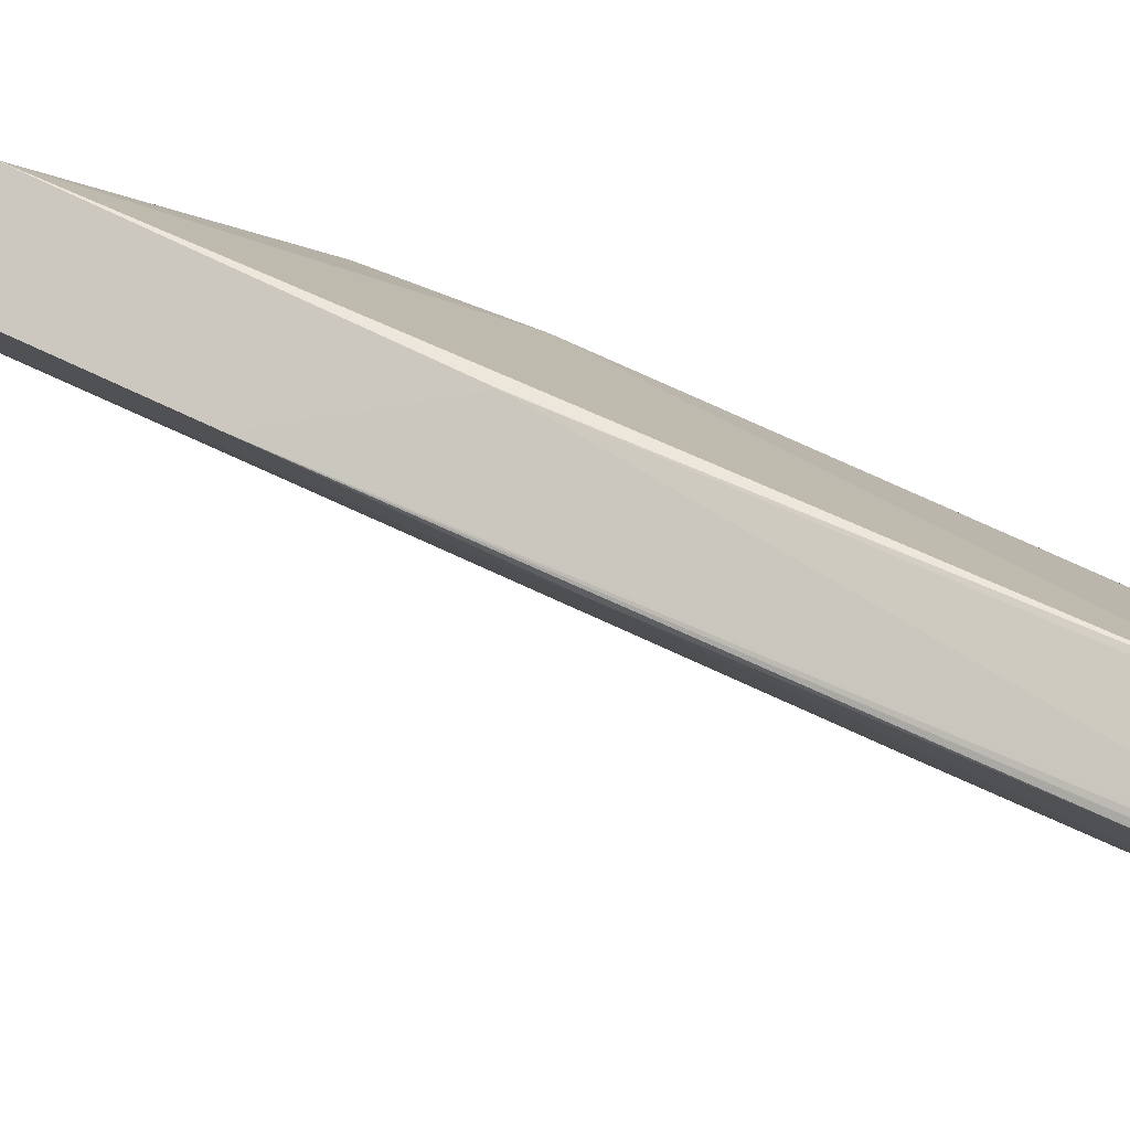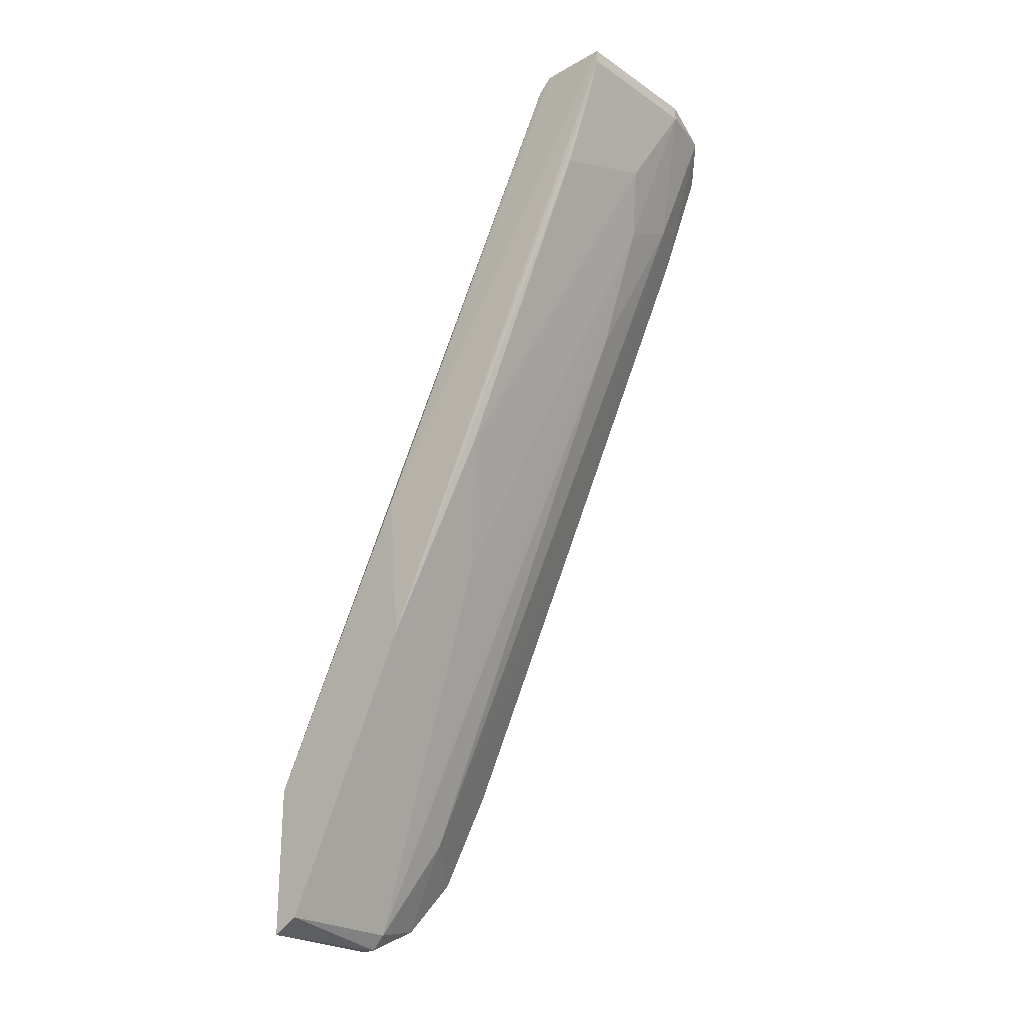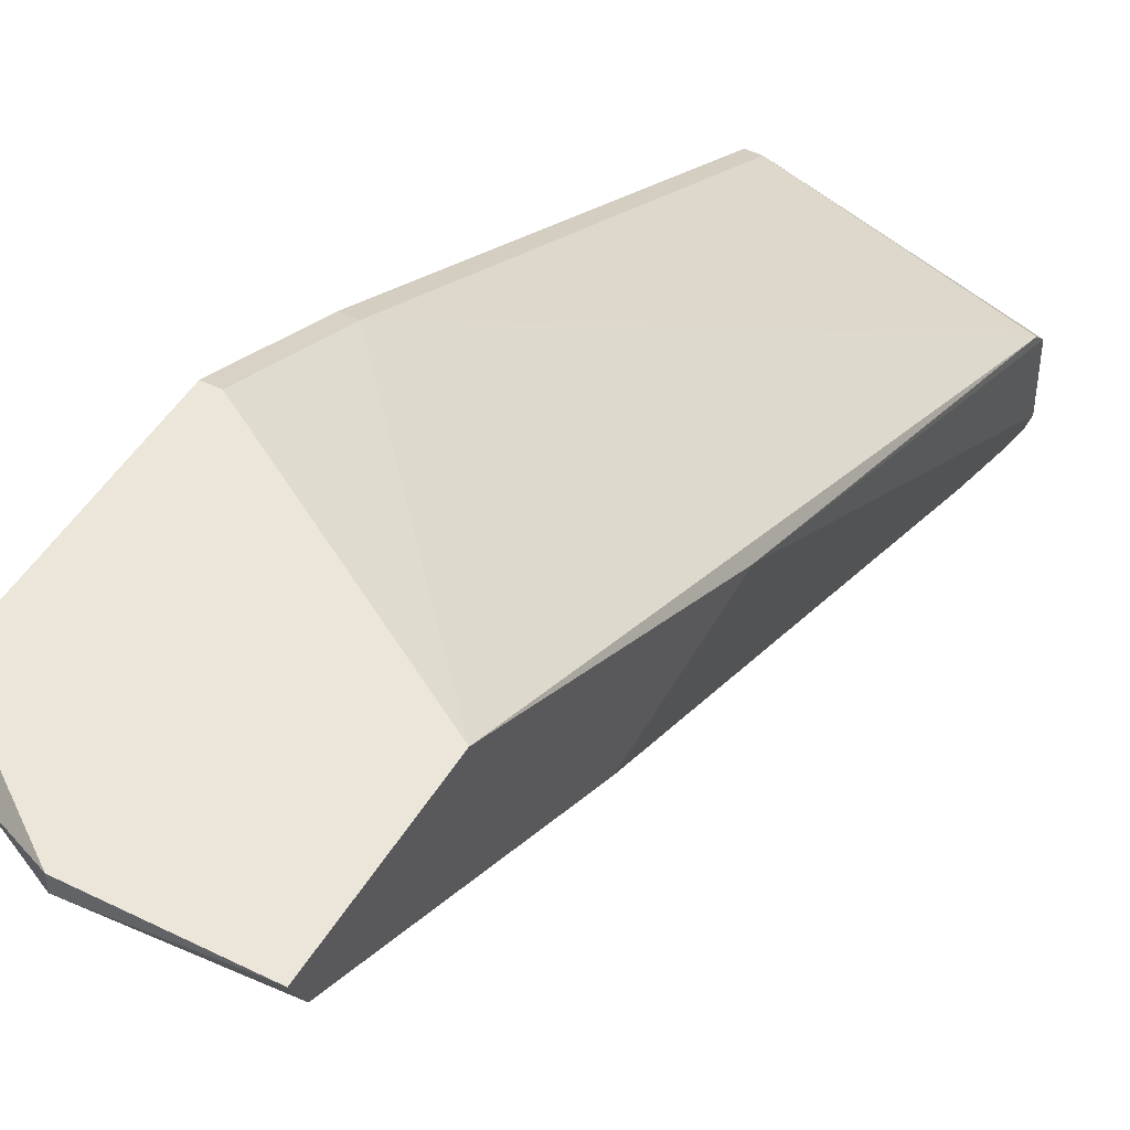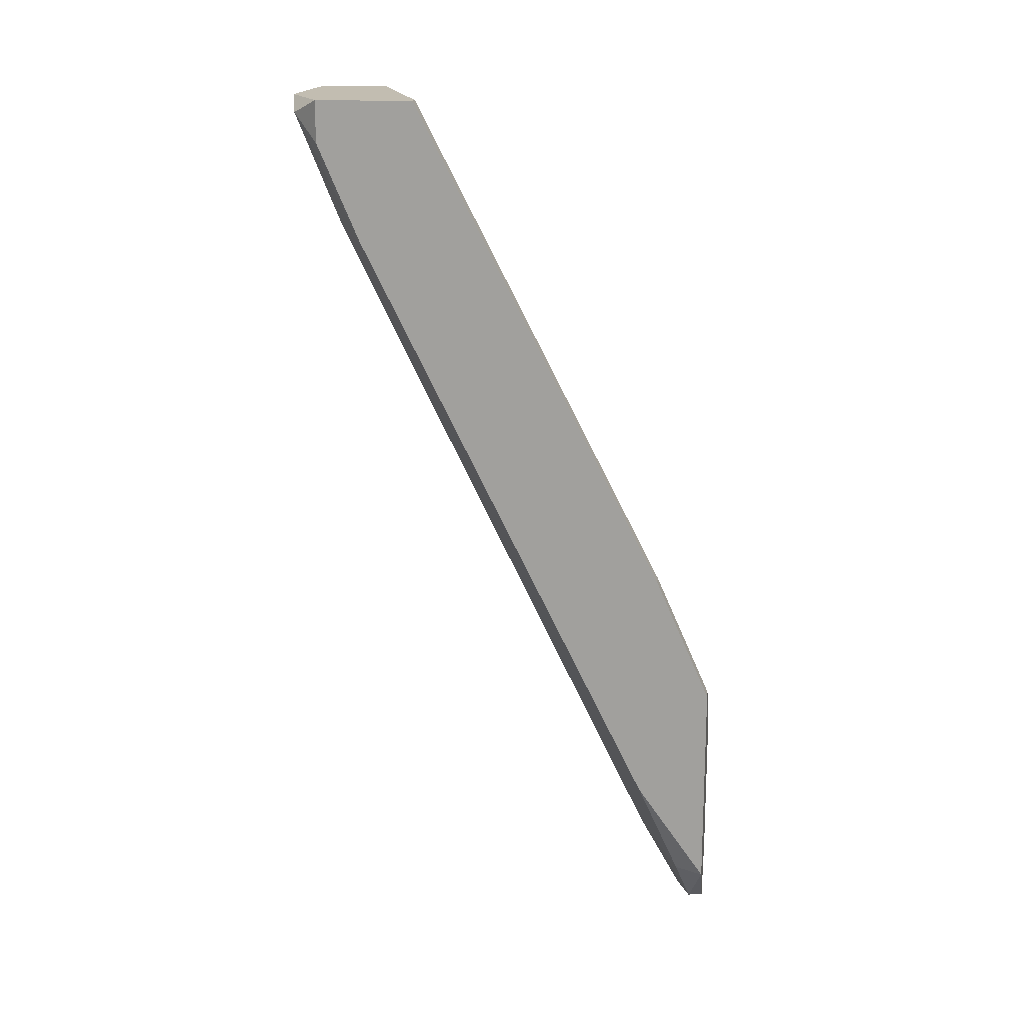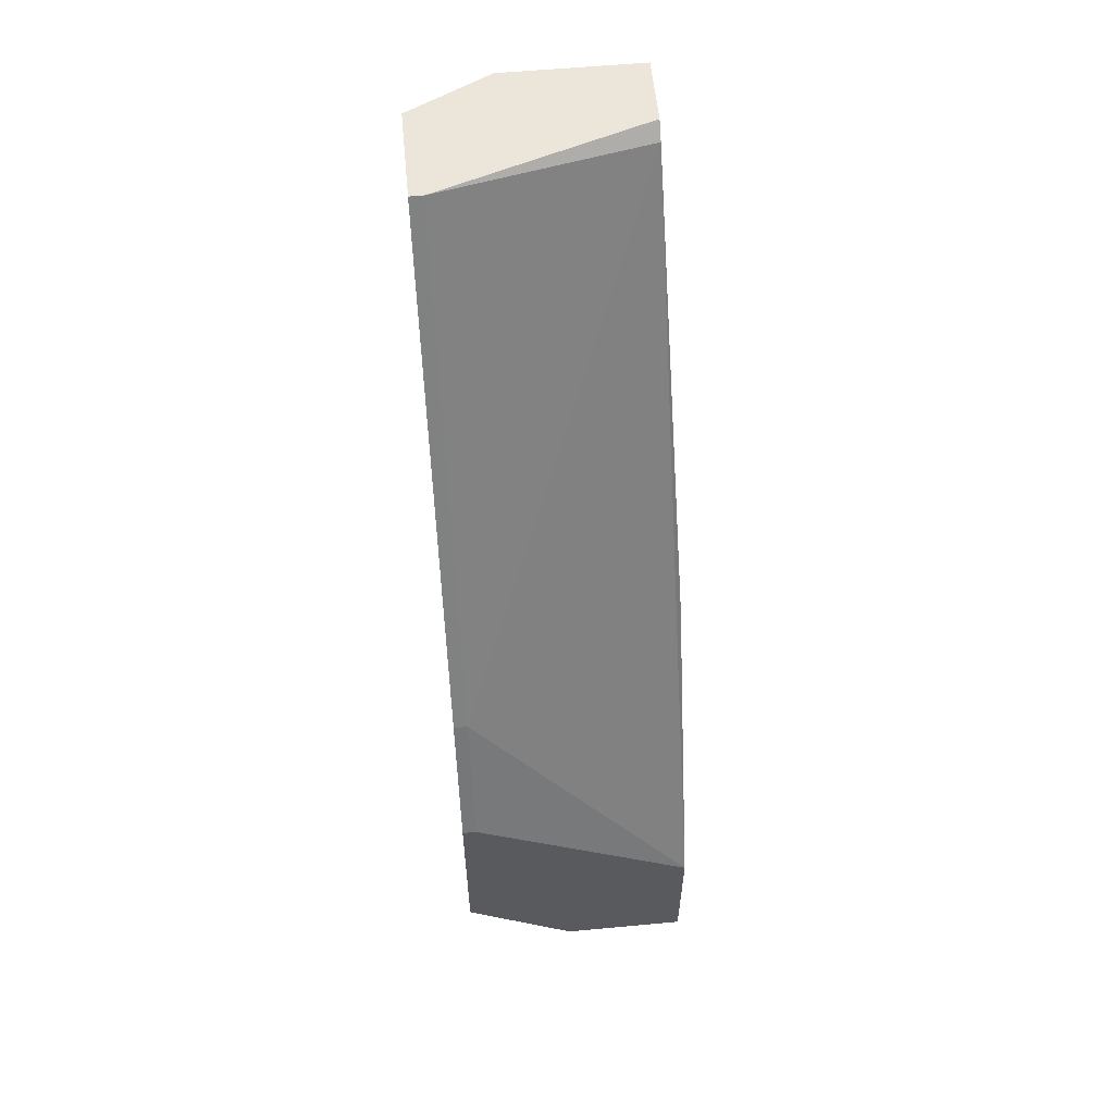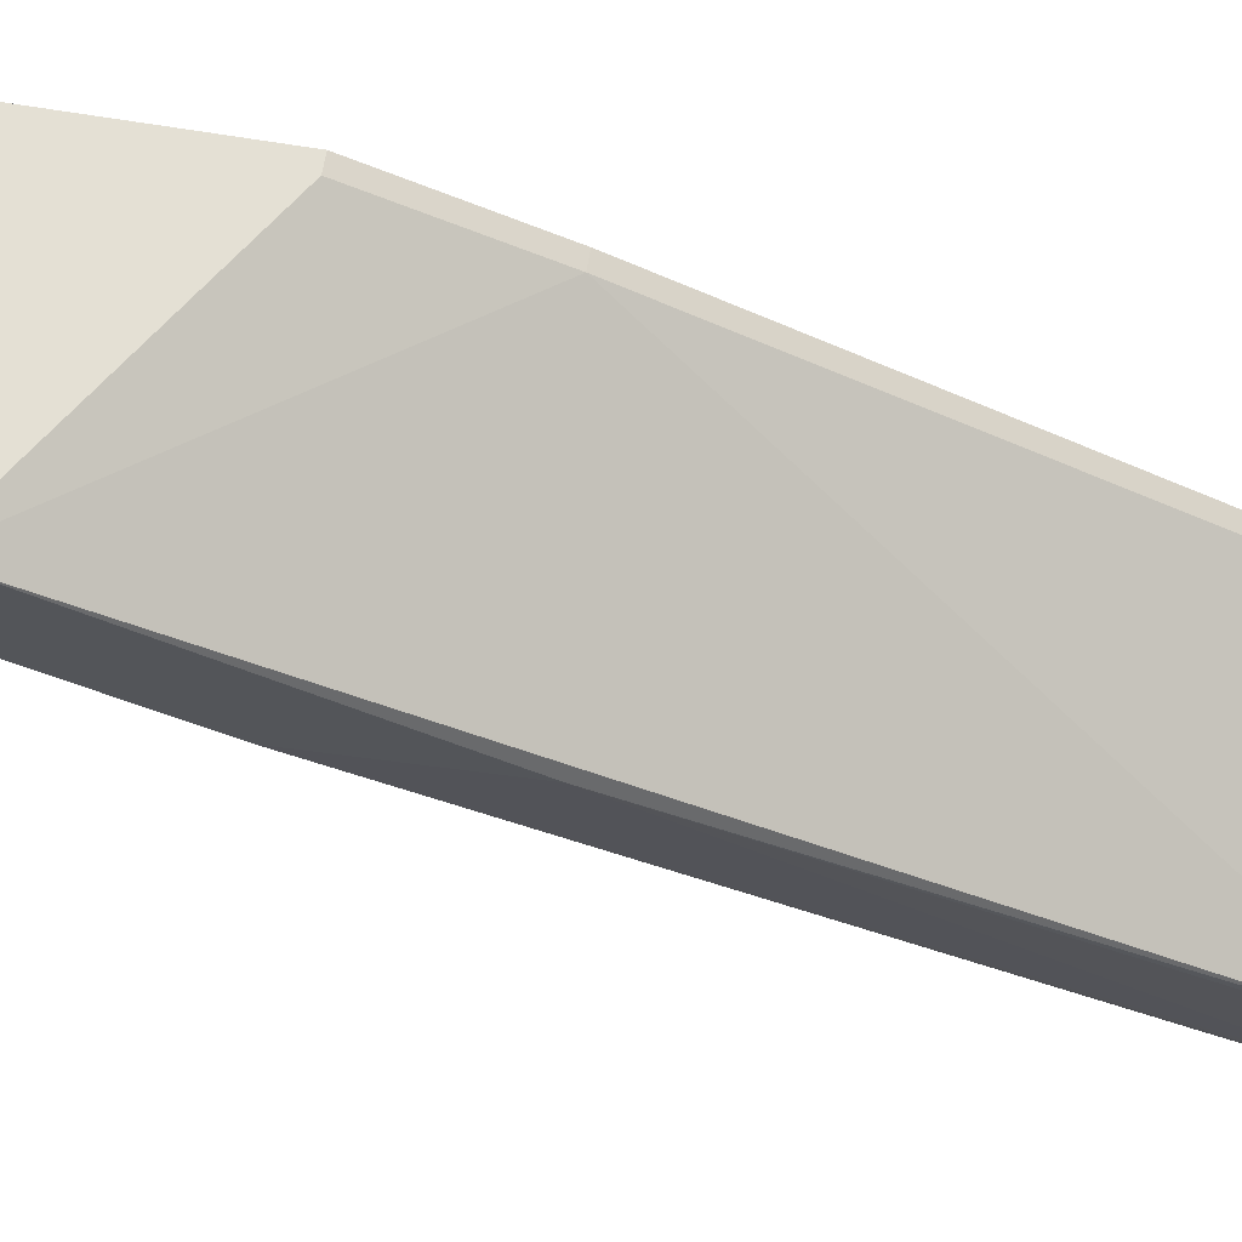
<metadata>
{"format":"obj","ext":"obj","renderer":"f3d","projection":"perspective","resolution":1024,"background":"white","views":[{"elev":-13.0,"azim":-76.2,"up":"+Y"},{"elev":-24.7,"azim":-47.4,"up":"+Z"},{"elev":47.1,"azim":-150.7,"up":"+Y"},{"elev":16.8,"azim":97.2,"up":"+Z"},{"elev":57.4,"azim":174.5,"up":"+Z"},{"elev":66.1,"azim":-80.4,"up":"+Y"}]}
</metadata>
<code>
v -0.002872 -0.03393 -0.044
v -0.00887 -0.002759 -0.1099
v -0.00887 -0.000355 -0.1112
v -0.00887 -0.001557 -0.1112
v -0.000473 -0.002759 -0.1039
v -0.000473 -0.000355 -0.08597
v -0.000473 -0.02673 -0.0332
v -0.000473 -0.005152 -0.07516
v -0.01366 -0.01835 -0.07876
v -0.00527 -0.006354 -0.1016
v -0.007671 -0.03393 -0.04639
v -0.01846 -0.03273 -0.0332
v -0.01846 -0.03513 -0.044
v -0.01846 -0.03753 -0.038
v -0.01846 -0.03153 -0.03441
v -0.01846 -0.03873 -0.0332
v -0.01846 -0.03873 -0.03441
v -0.01846 -0.02314 -0.0692
v -0.01006 -0.03633 -0.04161
v -0.004071 -0.001557 -0.1087
v -0.006472 -0.02914 -0.05599
v -0.006472 -0.03873 -0.0332
v -0.006472 -0.03873 -0.03441
v -0.001672 -0.03753 -0.03441
v -0.01966 -0.01355 -0.07277
v -0.01966 -0.002759 -0.1099
v -0.01966 -0.000355 -0.1112
v -0.01966 -0.000355 -0.09796
v -0.01966 -0.01475 -0.08597
v 0.000727 -0.01954 -0.0692
v 0.000727 -0.03513 -0.0332
v 0.000727 -0.03513 -0.0368
v 0.000727 -0.000355 -0.08597
v 0.000727 -0.000355 -0.1039
v 0.000727 -0.02673 -0.0332
v 0.000727 -0.005152 -0.07516
v 0.000727 -0.03153 -0.0452
v 0.000727 -0.006354 -0.09556
f 8 35 36
f 34 35 32
f 34 28 33
f 35 34 33
f 28 15 8
f 28 34 3
f 14 17 29
f 28 26 29
f 15 28 25
f 28 29 25
f 26 28 27
f 28 3 27
f 29 26 18
f 26 2 18
f 22 35 12
f 15 25 12
f 35 8 7
f 8 15 7
f 12 35 7
f 15 12 7
f 32 35 31
f 35 22 31
f 34 32 30
f 10 5 30
f 1 10 30
f 17 14 19
f 18 11 19
f 18 19 13
f 14 29 13
f 29 18 13
f 19 14 13
f 32 31 24
f 31 22 24
f 17 22 16
f 29 17 16
f 25 29 16
f 22 12 16
f 12 25 16
f 3 34 20
f 10 2 20
f 34 5 20
f 5 10 20
f 11 2 21
f 2 10 21
f 10 1 21
f 1 11 21
f 22 17 23
f 11 1 23
f 17 19 23
f 19 11 23
f 1 24 23
f 24 22 23
f 33 28 6
f 28 8 6
f 8 33 6
f 2 11 9
f 11 18 9
f 18 2 9
f 5 34 38
f 34 30 38
f 30 5 38
f 30 32 37
f 1 30 37
f 32 24 37
f 24 1 37
f 2 26 4
f 26 27 4
f 27 3 4
f 3 20 4
f 20 2 4
f 35 33 36
f 33 8 36

</code>
